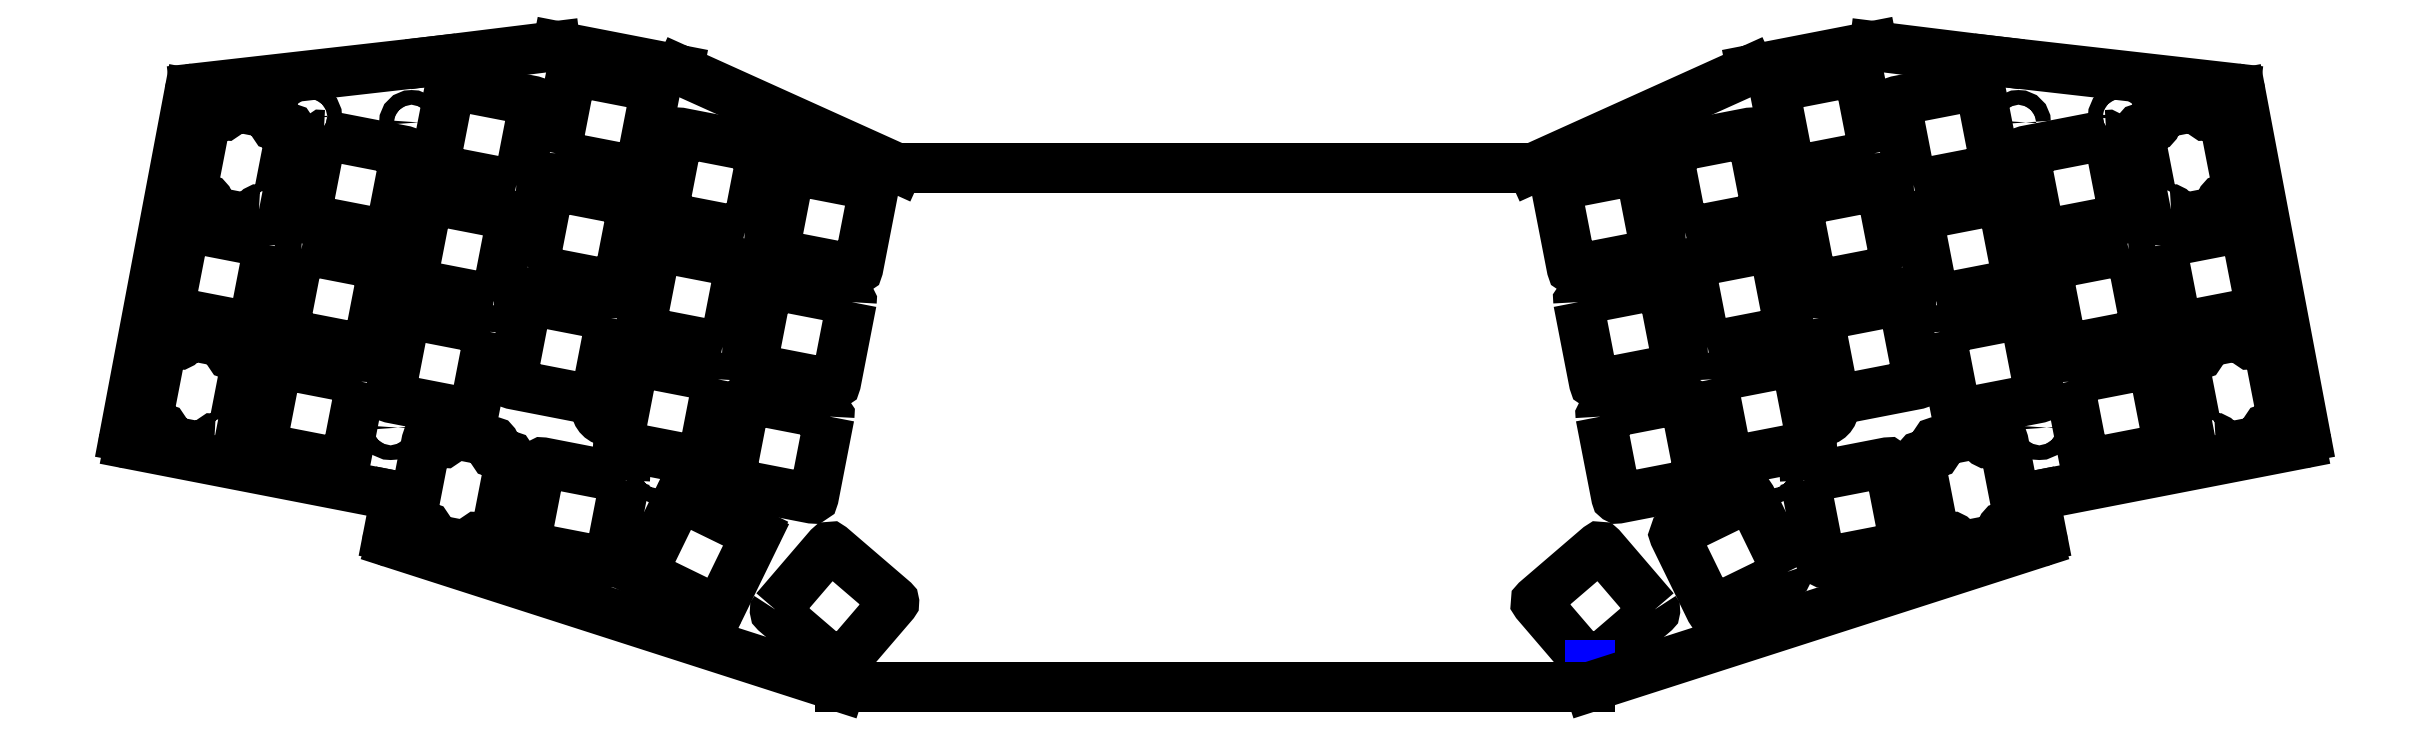
<metadata>
{"format":"dxf","ext":"dxf","renderer":"ezdxf+matplotlib","layout":"modelspace","background":"white","min_lineweight":24,"dpi":150}
</metadata>
<code>
0
SECTION
2
ENTITIES
0
CIRCLE
8
0
10
66.2
20
-22.59
40
1.2
0
CIRCLE
8
0
10
42.28
20
13.84
40
1.2
0
CIRCLE
8
0
10
2.034
20
-43.1
40
1.2
0
CIRCLE
8
0
10
45.7
20
-36.02
40
1.2
0
CIRCLE
8
0
10
58.93
20
14.81
40
1.2
0
LWPOLYLINE
8
0
90
   24
70
    1
43
0
10
67.21
20
-0.4114
42
-0.4142
10
67.56
20
-0.6486
10
67.78
20
-1.778
42
0.4142
10
68.13
20
-2.015
10
75.4
20
-0.6028
42
0.4142
10
75.64
20
-0.251
10
75.42
20
0.8778
42
-0.4142
10
75.65
20
1.23
10
78.01
20
1.688
42
0.4142
10
78.25
20
2.039
10
75.69
20
15.19
42
0.4142
10
75.34
20
15.43
10
72.98
20
14.97
42
-0.4142
10
72.63
20
15.21
10
72.41
20
16.34
42
0.4142
10
72.06
20
16.58
10
64.8
20
15.16
42
0.4142
10
64.56
20
14.81
10
64.78
20
13.68
42
-0.4142
10
64.54
20
13.33
10
62.18
20
12.87
42
0.4142
10
61.95
20
12.52
10
64.5
20
-0.6321
42
0.4142
10
64.86
20
-0.8693
0
LWPOLYLINE
8
0
90
   24
70
    1
43
0
10
74.48
20
-37.81
42
-0.4142
10
74.83
20
-38.05
10
75.05
20
-39.18
42
0.4142
10
75.4
20
-39.41
10
82.67
20
-38
42
0.4142
10
82.91
20
-37.65
10
82.69
20
-36.52
42
-0.4142
10
82.92
20
-36.17
10
85.28
20
-35.71
42
0.4142
10
85.52
20
-35.36
10
82.96
20
-22.21
42
0.4142
10
82.61
20
-21.97
10
80.25
20
-22.43
42
-0.4142
10
79.9
20
-22.19
10
79.68
20
-21.06
42
0.4142
10
79.33
20
-20.82
10
72.07
20
-22.24
42
0.4142
10
71.83
20
-22.59
10
72.05
20
-23.72
42
-0.4142
10
71.81
20
-24.07
10
69.45
20
-24.53
42
0.4142
10
69.22
20
-24.88
10
71.77
20
-38.03
42
0.4142
10
72.13
20
-38.27
0
LWPOLYLINE
8
0
90
   24
70
    1
43
0
10
39.8
20
-53.74
42
-0.4142
10
39.56
20
-54.09
10
32.3
20
-55.51
42
-0.4142
10
31.95
20
-55.27
10
31.73
20
-54.14
42
0.4142
10
31.37
20
-53.9
10
29.02
20
-54.36
42
-0.4142
10
28.67
20
-54.12
10
26.11
20
-40.97
42
-0.4142
10
26.35
20
-40.62
10
28.7
20
-40.16
42
0.4142
10
28.94
20
-39.81
10
28.72
20
-38.68
42
-0.4142
10
28.96
20
-38.33
10
36.22
20
-36.92
42
-0.4142
10
36.57
20
-37.15
10
36.79
20
-38.28
42
0.4142
10
37.14
20
-38.52
10
39.5
20
-38.06
42
-0.4142
10
39.85
20
-38.3
10
42.41
20
-51.45
42
-0.4142
10
42.17
20
-51.8
10
39.82
20
-52.26
42
0.4142
10
39.58
20
-52.61
0
LWPOLYLINE
8
0
90
    8
70
    1
43
0
10
9.683
20
-18.11
10
12.24
20
-31.27
42
0.4142
10
12.59
20
-31.5
10
25.75
20
-28.95
42
0.4142
10
25.98
20
-28.6
10
23.43
20
-15.44
42
0.4142
10
23.07
20
-15.21
10
9.92
20
-17.76
42
0.4142
0
LWPOLYLINE
8
0
90
    8
70
    1
43
0
10
18.71
20
8.804
10
16.16
20
21.96
42
0.4142
10
15.8
20
22.19
10
2.65
20
19.64
42
0.4142
10
2.413
20
19.29
10
4.97
20
6.132
42
0.4142
10
5.322
20
5.895
10
18.48
20
8.452
42
0.4142
0
LWPOLYLINE
8
0
90
    8
70
    1
43
0
10
-26
20
-34.22
10
-23.44
20
-47.37
42
0.4142
10
-23.09
20
-47.61
10
-9.938
20
-45.05
42
0.4142
10
-9.7
20
-44.7
10
-12.26
20
-31.55
42
0.4142
10
-12.61
20
-31.31
10
-25.76
20
-33.87
42
0.4142
0
LWPOLYLINE
8
0
90
    8
70
    1
43
0
10
7.41
20
-44.6
10
9.967
20
-57.76
42
0.4142
10
10.32
20
-58
10
23.47
20
-55.44
42
0.4142
10
23.71
20
-55.09
10
21.15
20
-41.93
42
0.4142
10
20.8
20
-41.7
10
7.647
20
-44.25
42
0.4142
0
LWPOLYLINE
8
0
90
    8
70
    1
43
0
10
25.17
20
3.64
10
38.32
20
6.197
42
0.4142
10
38.56
20
6.549
10
36
20
19.7
42
0.4142
10
35.65
20
19.94
10
22.5
20
17.38
42
0.4142
10
22.26
20
17.03
10
24.81
20
3.878
42
0.4142
0
LWPOLYLINE
8
0
90
    8
70
    1
43
0
10
60.27
20
-6.905
10
47.12
20
-9.461
42
0.4142
10
46.88
20
-9.813
10
49.44
20
-22.97
42
0.4142
10
49.79
20
-23.2
10
62.94
20
-20.65
42
0.4142
10
63.18
20
-20.3
10
60.63
20
-7.142
42
0.4142
0
LWPOLYLINE
8
0
90
    8
70
    1
43
0
10
50.52
20
-28.51
10
53.07
20
-41.67
42
0.4142
10
53.43
20
-41.9
10
66.58
20
-39.35
42
0.4142
10
66.82
20
-39
10
64.26
20
-25.84
42
0.4142
10
63.91
20
-25.6
10
50.75
20
-28.16
42
0.4142
0
LWPOLYLINE
8
0
90
    8
70
    1
43
0
10
56.64
20
11.8
10
43.48
20
9.239
42
0.4142
10
43.25
20
8.887
10
45.8
20
-4.267
42
0.4142
10
46.16
20
-4.504
10
59.31
20
-1.947
42
0.4142
10
59.55
20
-1.596
10
56.99
20
11.56
42
0.4142
0
LWPOLYLINE
8
0
90
    8
70
    1
43
0
10
-12.14
20
-4.12
10
1.016
20
-1.563
42
0.4142
10
1.253
20
-1.212
10
-1.304
20
11.94
42
0.4142
10
-1.656
20
12.18
10
-14.81
20
9.623
42
0.4142
10
-15.05
20
9.271
10
-12.49
20
-3.883
42
0.4142
0
LWPOLYLINE
8
0
90
    8
70
    1
43
0
10
-8.503
20
-22.82
10
4.651
20
-20.26
42
0.4142
10
4.888
20
-19.91
10
2.331
20
-6.758
42
0.4142
10
1.979
20
-6.521
10
-11.17
20
-9.077
42
0.4142
10
-11.41
20
-9.429
10
-8.855
20
-22.58
42
0.4142
0
LWPOLYLINE
8
0
90
    8
70
    1
43
0
10
22.35
20
-9.896
10
19.79
20
3.258
42
0.4142
10
19.44
20
3.495
10
6.285
20
0.938
42
0.4142
10
6.048
20
0.5863
10
8.605
20
-12.57
42
0.4142
10
8.956
20
-12.8
10
22.11
20
-10.25
42
0.4142
0
LWPOLYLINE
8
0
90
    8
70
    1
43
0
10
-29.63
20
-15.52
10
-27.08
20
-28.67
42
0.4142
10
-26.73
20
-28.91
10
-13.57
20
-26.35
42
0.4142
10
-13.34
20
-26
10
-15.89
20
-12.85
42
0.4142
10
-16.24
20
-12.61
10
-29.4
20
-15.17
42
0.4142
0
LWPOLYLINE
8
0
90
    8
70
    1
43
0
10
4.519
20
-59.58
10
-1.355
20
-47.54
42
0.4142
10
-1.756
20
-47.4
10
-13.8
20
-53.27
42
0.4142
10
-13.94
20
-53.67
10
-8.064
20
-65.72
42
0.4142
10
-7.663
20
-65.86
10
4.381
20
-59.98
42
0.4142
0
LWPOLYLINE
8
0
90
    8
70
    1
43
0
10
28.8
20
-15.06
10
41.96
20
-12.5
42
0.4142
10
42.19
20
-12.15
10
39.64
20
1.003
42
0.4142
10
39.28
20
1.24
10
26.13
20
-1.317
42
0.4142
10
25.89
20
-1.669
10
28.45
20
-14.82
42
0.4142
0
LWPOLYLINE
8
0
90
    8
70
    1
43
0
10
65.58
20
-6.178
10
68.14
20
-19.33
42
0.4142
10
68.49
20
-19.57
10
81.64
20
-17.01
42
0.4142
10
81.88
20
-16.66
10
79.33
20
-3.507
42
0.4142
10
78.97
20
-3.27
10
65.82
20
-5.827
42
0.4142
0
LWPOLYLINE
8
0
90
    8
70
    1
43
0
10
29.53
20
-20.37
10
32.08
20
-33.52
42
0.4142
10
32.44
20
-33.76
10
45.59
20
-31.2
42
0.4142
10
45.83
20
-30.85
10
43.27
20
-17.7
42
0.4142
10
42.92
20
-17.46
10
29.76
20
-20.02
42
0.4142
0
LWPOLYLINE
8
0
90
    8
70
    1
43
0
10
-33.27
20
3.182
10
-30.71
20
-9.972
42
0.4142
10
-30.36
20
-10.21
10
-17.21
20
-7.652
42
0.4142
10
-16.97
20
-7.301
10
-19.53
20
5.853
42
0.4142
10
-19.88
20
6.09
10
-33.03
20
3.534
42
0.4142
0
LWPOLYLINE
8
0
90
    8
70
    1
43
0
10
-7.777
20
-28.13
10
-5.22
20
-41.28
42
0.4142
10
-4.868
20
-41.52
10
8.285
20
-38.96
42
0.4142
10
8.523
20
-38.61
10
5.966
20
-25.46
42
0.4142
10
5.614
20
-25.22
10
-7.54
20
-27.78
42
0.4142
0
CIRCLE
8
0
10
9.961
20
-32.78
40
2.2
0
CIRCLE
8
0
10
2.692
20
4.62
40
2.2
0
CIRCLE
8
0
10
25.03
20
-10.45
40
2.2
0
CIRCLE
8
0
10
-12.37
20
-17.71
40
2.2
0
LWPOLYLINE
8
0
90
    8
70
    1
43
0
10
-17.15
20
-65.75
10
-25.88
20
-55.58
42
0.4142
10
-26.3
20
-55.54
10
-36.47
20
-64.27
42
0.4142
10
-36.5
20
-64.69
10
-27.78
20
-74.86
42
0.4142
10
-27.35
20
-74.9
10
-17.18
20
-66.17
42
0.4142
0
CIRCLE
8
0
10
-244.2
20
-22.59
40
1.2
0
CIRCLE
8
0
10
-220.3
20
13.84
40
1.2
0
CIRCLE
8
0
10
-180
20
-43.1
40
1.2
0
CIRCLE
8
0
10
-223.7
20
-36.02
40
1.2
0
CIRCLE
8
0
10
-236.9
20
14.81
40
1.2
0
LWPOLYLINE
8
0
90
   24
70
    1
43
0
10
-245.2
20
-0.4114
42
0.4142
10
-245.5
20
-0.6486
10
-245.8
20
-1.778
42
-0.4142
10
-246.1
20
-2.015
10
-253.4
20
-0.6028
42
-0.4142
10
-253.6
20
-0.251
10
-253.4
20
0.8778
42
0.4142
10
-253.6
20
1.23
10
-256
20
1.688
42
-0.4142
10
-256.2
20
2.039
10
-253.7
20
15.19
42
-0.4142
10
-253.3
20
15.43
10
-251
20
14.97
42
0.4142
10
-250.6
20
15.21
10
-250.4
20
16.34
42
-0.4142
10
-250
20
16.58
10
-242.8
20
15.16
42
-0.4142
10
-242.5
20
14.81
10
-242.8
20
13.68
42
0.4142
10
-242.5
20
13.33
10
-240.2
20
12.87
42
-0.4142
10
-239.9
20
12.52
10
-242.5
20
-0.6321
42
-0.4142
10
-242.8
20
-0.8693
0
LWPOLYLINE
8
0
90
   24
70
    1
43
0
10
-252.5
20
-37.81
42
0.4142
10
-252.8
20
-38.05
10
-253
20
-39.18
42
-0.4142
10
-253.4
20
-39.41
10
-260.6
20
-38
42
-0.4142
10
-260.9
20
-37.65
10
-260.7
20
-36.52
42
0.4142
10
-260.9
20
-36.17
10
-263.3
20
-35.71
42
-0.4142
10
-263.5
20
-35.36
10
-260.9
20
-22.21
42
-0.4142
10
-260.6
20
-21.97
10
-258.2
20
-22.43
42
0.4142
10
-257.9
20
-22.19
10
-257.7
20
-21.06
42
-0.4142
10
-257.3
20
-20.82
10
-250
20
-22.24
42
-0.4142
10
-249.8
20
-22.59
10
-250
20
-23.72
42
0.4142
10
-249.8
20
-24.07
10
-247.4
20
-24.53
42
-0.4142
10
-247.2
20
-24.88
10
-249.7
20
-38.03
42
-0.4142
10
-250.1
20
-38.27
0
LWPOLYLINE
8
0
90
   24
70
    1
43
0
10
-217.8
20
-53.74
42
0.4142
10
-217.5
20
-54.09
10
-210.3
20
-55.51
42
0.4142
10
-209.9
20
-55.27
10
-209.7
20
-54.14
42
-0.4142
10
-209.3
20
-53.9
10
-207
20
-54.36
42
0.4142
10
-206.6
20
-54.12
10
-204.1
20
-40.97
42
0.4142
10
-204.3
20
-40.62
10
-206.7
20
-40.16
42
-0.4142
10
-206.9
20
-39.81
10
-206.7
20
-38.68
42
0.4142
10
-206.9
20
-38.33
10
-214.2
20
-36.92
42
0.4142
10
-214.5
20
-37.15
10
-214.8
20
-38.28
42
-0.4142
10
-215.1
20
-38.52
10
-217.5
20
-38.06
42
0.4142
10
-217.8
20
-38.3
10
-220.4
20
-51.45
42
0.4142
10
-220.1
20
-51.8
10
-217.8
20
-52.26
42
-0.4142
10
-217.6
20
-52.61
0
LWPOLYLINE
8
0
90
    8
70
    1
43
0
10
-187.7
20
-18.11
10
-190.2
20
-31.27
42
-0.4142
10
-190.6
20
-31.5
10
-203.7
20
-28.95
42
-0.4142
10
-204
20
-28.6
10
-201.4
20
-15.44
42
-0.4142
10
-201
20
-15.21
10
-187.9
20
-17.76
42
-0.4142
0
LWPOLYLINE
8
0
90
    8
70
    1
43
0
10
-196.7
20
8.804
10
-194.1
20
21.96
42
-0.4142
10
-193.8
20
22.19
10
-180.6
20
19.64
42
-0.4142
10
-180.4
20
19.29
10
-182.9
20
6.132
42
-0.4142
10
-183.3
20
5.895
10
-196.4
20
8.452
42
-0.4142
0
LWPOLYLINE
8
0
90
    8
70
    1
43
0
10
-152
20
-34.22
10
-154.5
20
-47.37
42
-0.4142
10
-154.9
20
-47.61
10
-168
20
-45.05
42
-0.4142
10
-168.3
20
-44.7
10
-165.7
20
-31.55
42
-0.4142
10
-165.4
20
-31.31
10
-152.2
20
-33.87
42
-0.4142
0
LWPOLYLINE
8
0
90
    8
70
    1
43
0
10
-185.4
20
-44.6
10
-187.9
20
-57.76
42
-0.4142
10
-188.3
20
-58
10
-201.4
20
-55.44
42
-0.4142
10
-201.7
20
-55.09
10
-199.1
20
-41.93
42
-0.4142
10
-198.8
20
-41.7
10
-185.6
20
-44.25
42
-0.4142
0
LWPOLYLINE
8
0
90
    8
70
    1
43
0
10
-203.1
20
3.64
10
-216.3
20
6.197
42
-0.4142
10
-216.5
20
6.549
10
-214
20
19.7
42
-0.4142
10
-213.6
20
19.94
10
-200.5
20
17.38
42
-0.4142
10
-200.2
20
17.03
10
-202.8
20
3.878
42
-0.4142
0
LWPOLYLINE
8
0
90
    8
70
    1
43
0
10
-238.2
20
-6.905
10
-225.1
20
-9.461
42
-0.4142
10
-224.9
20
-9.813
10
-227.4
20
-22.97
42
-0.4142
10
-227.8
20
-23.2
10
-240.9
20
-20.65
42
-0.4142
10
-241.2
20
-20.3
10
-238.6
20
-7.142
42
-0.4142
0
LWPOLYLINE
8
0
90
    8
70
    1
43
0
10
-228.5
20
-28.51
10
-231
20
-41.67
42
-0.4142
10
-231.4
20
-41.9
10
-244.6
20
-39.35
42
-0.4142
10
-244.8
20
-39
10
-242.2
20
-25.84
42
-0.4142
10
-241.9
20
-25.6
10
-228.7
20
-28.16
42
-0.4142
0
LWPOLYLINE
8
0
90
    8
70
    1
43
0
10
-234.6
20
11.8
10
-221.5
20
9.239
42
-0.4142
10
-221.2
20
8.887
10
-223.8
20
-4.267
42
-0.4142
10
-224.1
20
-4.504
10
-237.3
20
-1.947
42
-0.4142
10
-237.5
20
-1.596
10
-235
20
11.56
42
-0.4142
0
LWPOLYLINE
8
0
90
    8
70
    1
43
0
10
-165.8
20
-4.12
10
-179
20
-1.563
42
-0.4142
10
-179.2
20
-1.212
10
-176.7
20
11.94
42
-0.4142
10
-176.3
20
12.18
10
-163.2
20
9.623
42
-0.4142
10
-162.9
20
9.271
10
-165.5
20
-3.883
42
-0.4142
0
LWPOLYLINE
8
0
90
    8
70
    1
43
0
10
-169.5
20
-22.82
10
-182.6
20
-20.26
42
-0.4142
10
-182.9
20
-19.91
10
-180.3
20
-6.758
42
-0.4142
10
-180
20
-6.521
10
-166.8
20
-9.077
42
-0.4142
10
-166.6
20
-9.429
10
-169.1
20
-22.58
42
-0.4142
0
LWPOLYLINE
8
0
90
    8
70
    1
43
0
10
-200.3
20
-9.896
10
-197.8
20
3.258
42
-0.4142
10
-197.4
20
3.495
10
-184.3
20
0.938
42
-0.4142
10
-184
20
0.5863
10
-186.6
20
-12.57
42
-0.4142
10
-186.9
20
-12.8
10
-200.1
20
-10.25
42
-0.4142
0
LWPOLYLINE
8
0
90
    8
70
    1
43
0
10
-148.3
20
-15.52
10
-150.9
20
-28.67
42
-0.4142
10
-151.2
20
-28.91
10
-164.4
20
-26.35
42
-0.4142
10
-164.6
20
-26
10
-162.1
20
-12.85
42
-0.4142
10
-161.7
20
-12.61
10
-148.6
20
-15.17
42
-0.4142
0
LWPOLYLINE
8
0
90
    8
70
    1
43
0
10
-206.8
20
-15.06
10
-219.9
20
-12.5
42
-0.4142
10
-220.2
20
-12.15
10
-217.6
20
1.003
42
-0.4142
10
-217.3
20
1.24
10
-204.1
20
-1.317
42
-0.4142
10
-203.9
20
-1.669
10
-206.4
20
-14.82
42
-0.4142
0
LWPOLYLINE
8
0
90
    8
70
    1
43
0
10
-243.6
20
-6.178
10
-246.1
20
-19.33
42
-0.4142
10
-246.5
20
-19.57
10
-259.6
20
-17.01
42
-0.4142
10
-259.9
20
-16.66
10
-257.3
20
-3.507
42
-0.4142
10
-256.9
20
-3.27
10
-243.8
20
-5.827
42
-0.4142
0
LWPOLYLINE
8
0
90
    8
70
    1
43
0
10
-207.5
20
-20.37
10
-210.1
20
-33.52
42
-0.4142
10
-210.4
20
-33.76
10
-223.6
20
-31.2
42
-0.4142
10
-223.8
20
-30.85
10
-221.2
20
-17.7
42
-0.4142
10
-220.9
20
-17.46
10
-207.7
20
-20.02
42
-0.4142
0
LWPOLYLINE
8
0
90
    8
70
    1
43
0
10
-144.7
20
3.182
10
-147.3
20
-9.972
42
-0.4142
10
-147.6
20
-10.21
10
-160.8
20
-7.652
42
-0.4142
10
-161
20
-7.301
10
-158.4
20
5.853
42
-0.4142
10
-158.1
20
6.09
10
-144.9
20
3.534
42
-0.4142
0
LWPOLYLINE
8
0
90
    8
70
    1
43
0
10
-170.2
20
-28.13
10
-172.8
20
-41.28
42
-0.4142
10
-173.1
20
-41.52
10
-186.3
20
-38.96
42
-0.4142
10
-186.5
20
-38.61
10
-183.9
20
-25.46
42
-0.4142
10
-183.6
20
-25.22
10
-170.4
20
-27.78
42
-0.4142
0
CIRCLE
8
0
10
-187.9
20
-32.78
40
2.2
0
CIRCLE
8
0
10
-180.7
20
4.62
40
2.2
0
CIRCLE
8
0
10
-203
20
-10.45
40
2.2
0
CIRCLE
8
0
10
-165.6
20
-17.71
40
2.2
0
LWPOLYLINE
8
0
90
    8
70
    1
43
0
10
-160.8
20
-65.75
10
-152.1
20
-55.58
42
-0.4142
10
-151.7
20
-55.54
10
-141.5
20
-64.27
42
-0.4142
10
-141.5
20
-64.69
10
-150.2
20
-74.86
42
-0.4142
10
-150.6
20
-74.9
10
-160.8
20
-66.17
42
-0.4142
0
LINE
8
0
10
-27.78
20
-74.86
11
-27.78
21
-78.39
0
LINE
8
0
10
-182.5
20
-59.58
11
-176.6
21
-47.54
0
ARC
8
0
10
-176.3
20
-47.67
40
0.3
50
64
51
154
0
LINE
8
0
10
-176.2
20
-47.4
11
-164.2
21
-53.27
0
ARC
8
0
10
-164.3
20
-53.54
40
0.3
50
334
51
64
0
LINE
8
0
10
-164
20
-53.67
11
-169.9
21
-65.72
0
ARC
8
0
10
-170.2
20
-65.59
40
0.3
50
244
51
334
0
LINE
8
0
10
-170.3
20
-65.86
11
-182.4
21
-59.98
0
ARC
8
0
10
-182.2
20
-59.71
40
0.3
50
154
51
244
0
LINE
8
0
10
-27.78
20
-78.39
11
45.46
21
-54.86
0
LINE
8
0
10
46.14
20
-53.72
11
44.86
21
-47.16
0
ARC
8
0
10
45.15
20
-53.91
40
1
50
287.8
51
11
0
LINE
8
0
10
88.44
20
-38.69
11
44.86
21
-47.16
0
ARC
8
0
10
88.25
20
-37.71
40
1
50
281
51
10.71
0
LINE
8
0
10
77.75
20
19.41
11
38.79
21
23.84
0
LINE
8
0
10
89.23
20
-37.52
11
78.61
21
18.6
0
ARC
8
0
10
77.63
20
18.42
40
1
50
10.71
51
83.52
0
LINE
8
0
10
38.79
20
23.84
11
18.75
21
26.31
0
ARC
8
0
10
18.63
20
25.32
40
1
50
82.97
51
101
0
LINE
8
0
10
-1.589
20
22.38
11
-37.17
21
6.321
0
LINE
8
0
10
18.44
20
26.3
11
-1.368
21
22.45
0
ARC
8
0
10
-1.177
20
21.47
40
1
50
101
51
114.3
0
LINE
8
0
10
-176.4
20
22.38
11
-140.8
21
6.321
0
ARC
8
0
10
-176.8
20
21.47
40
1
50
65.71
51
79
0
LINE
8
0
10
-216.8
20
23.84
11
-196.7
21
26.31
0
LINE
8
0
10
-196.4
20
26.3
11
-176.6
21
22.45
0
ARC
8
0
10
-196.6
20
25.32
40
1
50
79
51
97.03
0
LINE
8
0
10
-255.7
20
19.41
11
-216.8
21
23.84
0
ARC
8
0
10
-255.6
20
18.42
40
1
50
96.48
51
169.3
0
LINE
8
0
10
-267.2
20
-37.52
11
-256.6
21
18.6
0
LINE
8
0
10
-266.4
20
-38.69
11
-222.8
21
-47.16
0
ARC
8
0
10
-266.2
20
-37.71
40
1
50
169.3
51
259
0
LINE
8
0
10
-224.1
20
-53.72
11
-222.8
21
-47.16
0
LINE
8
0
10
-150.2
20
-78.39
11
-223.4
21
-54.86
0
ARC
8
0
10
-223.1
20
-53.91
40
1
50
169
51
252.2
0
LINE
8
0
10
-140.8
20
6.321
11
-37.17
21
6.321
0
LINE
8
0
10
-150.2
20
-78.39
11
-27.78
21
-78.39
0
ENDSEC
0
EOF

</code>
